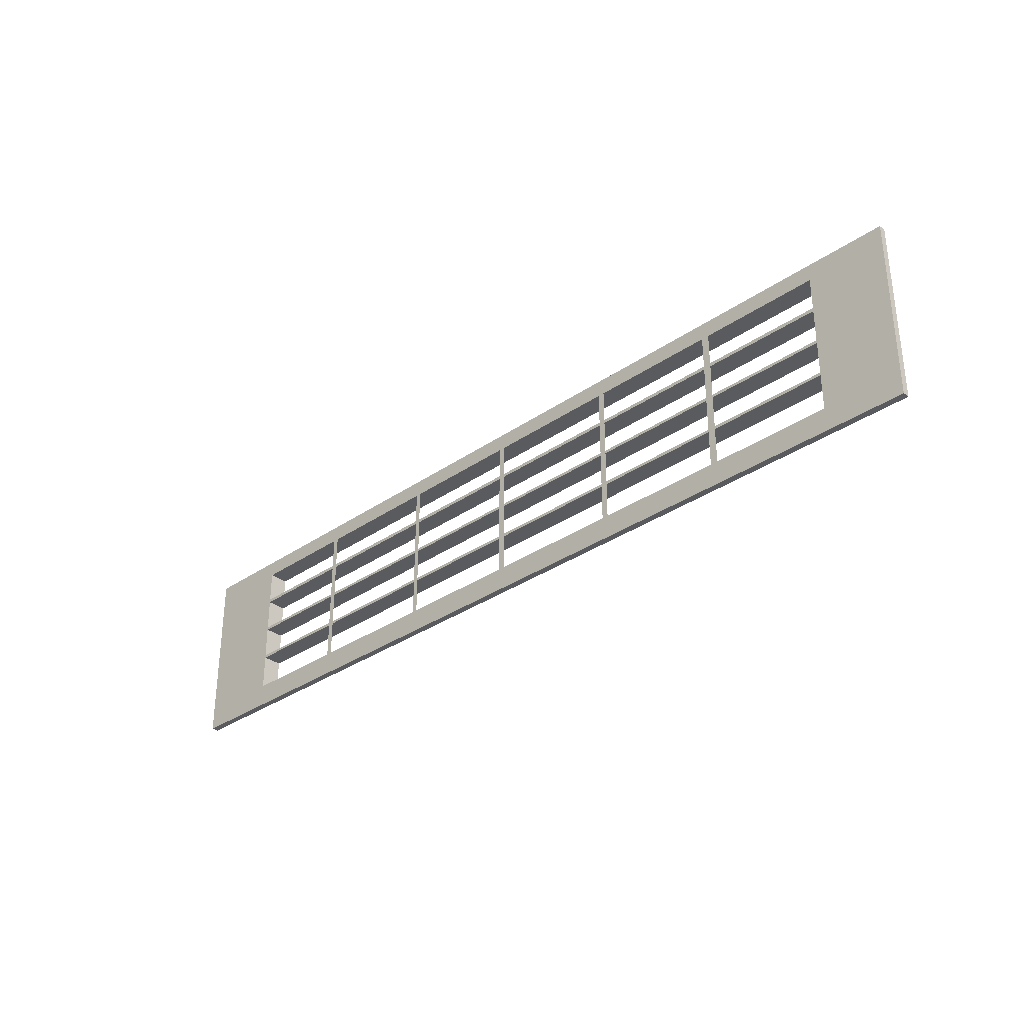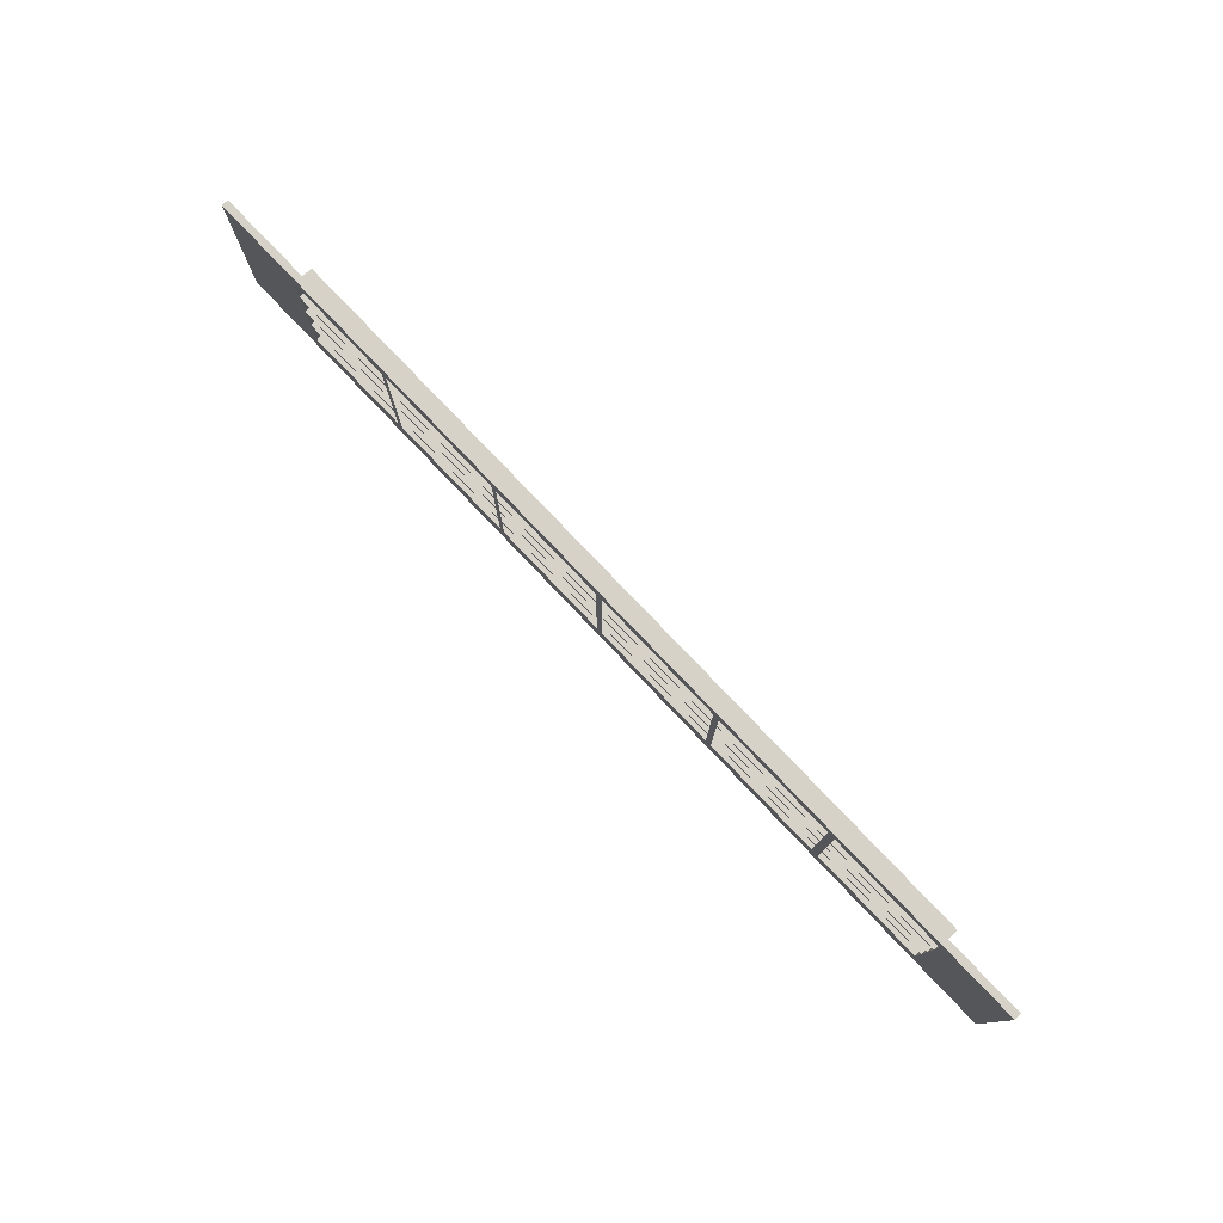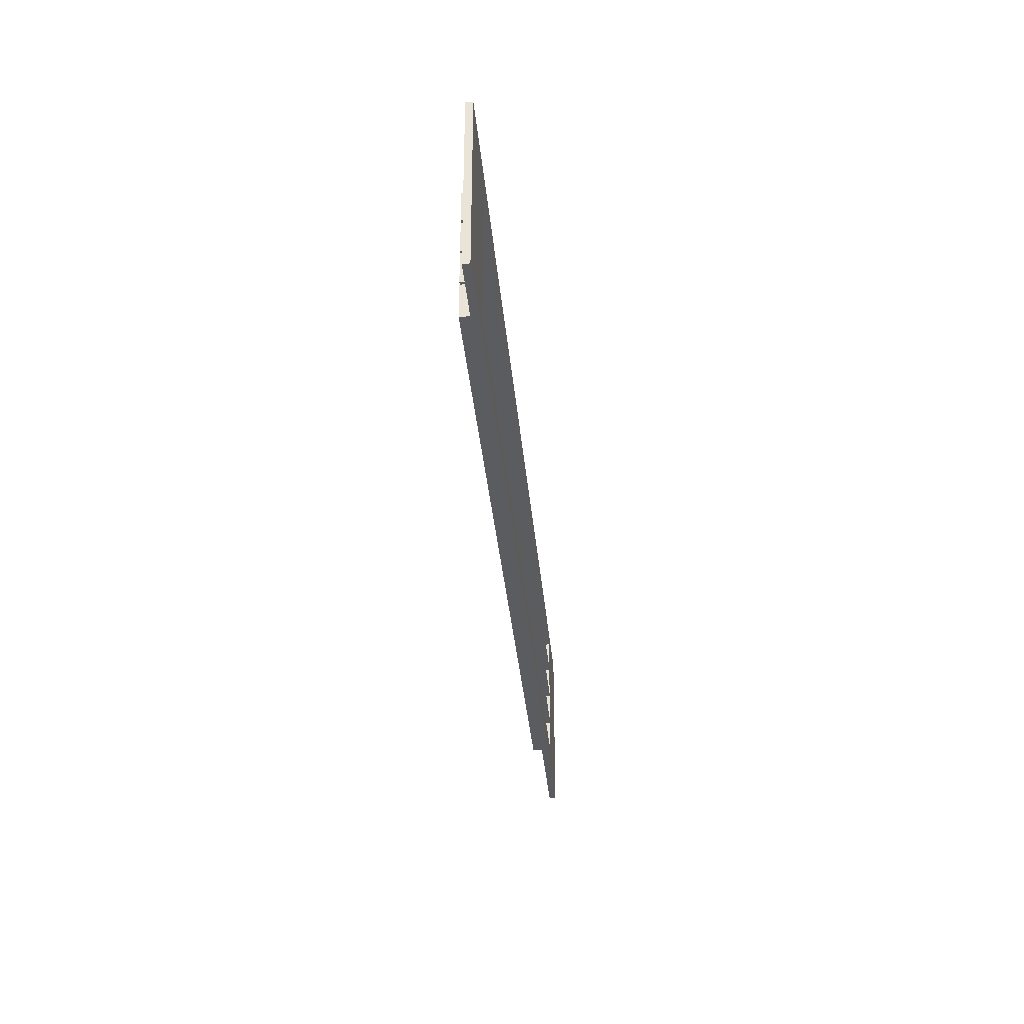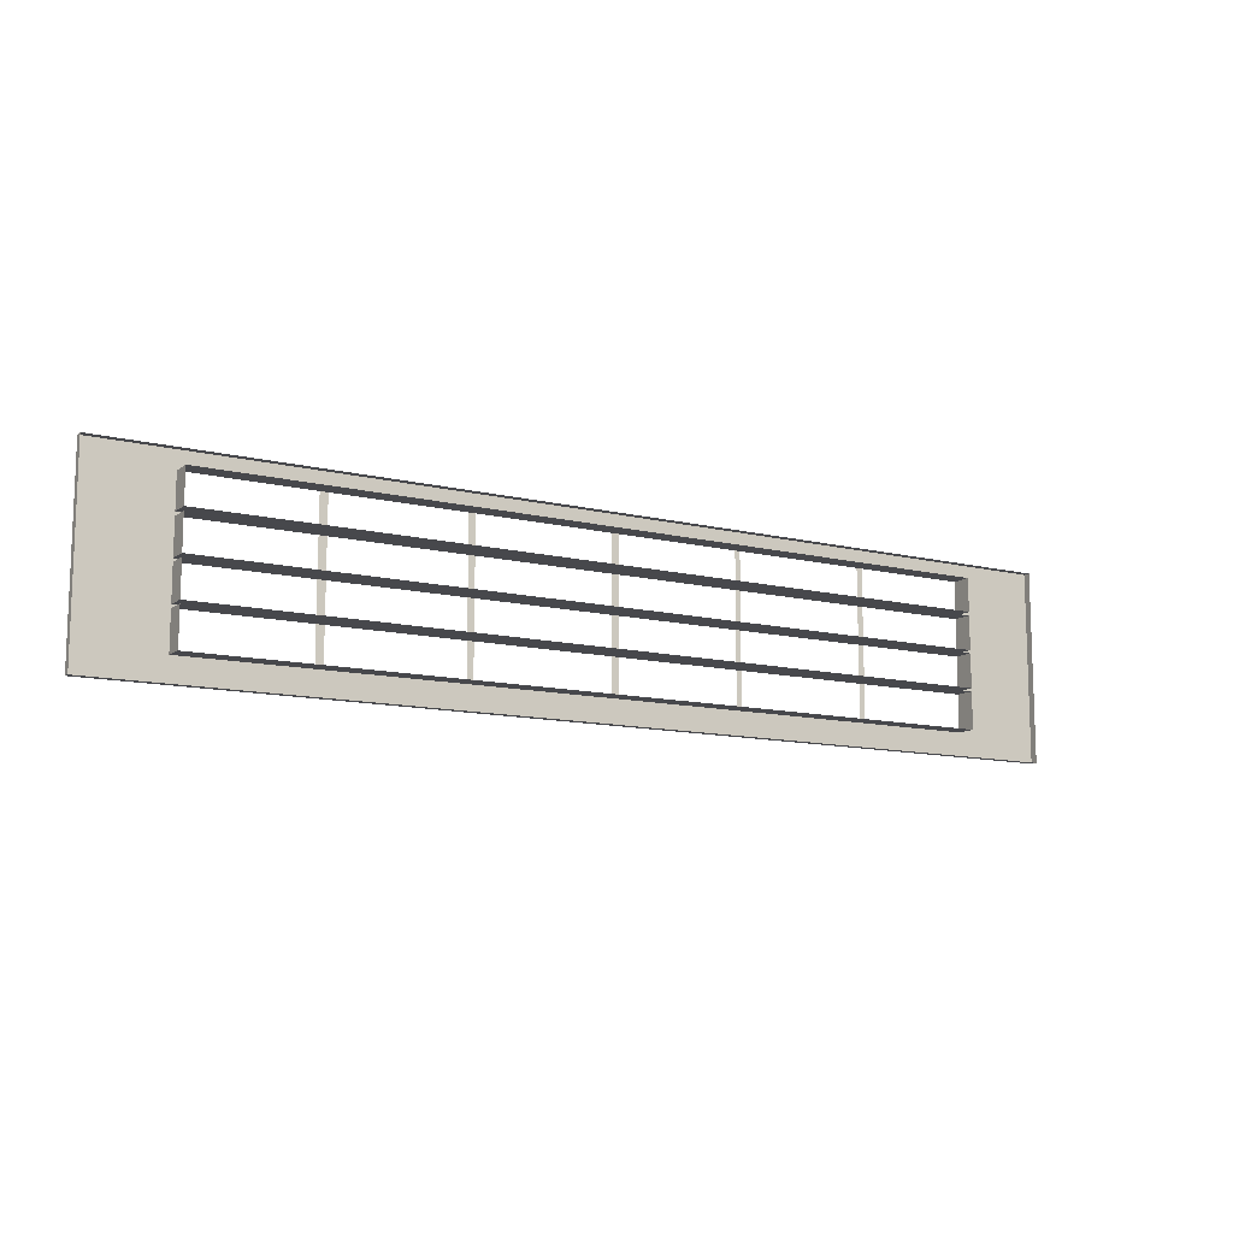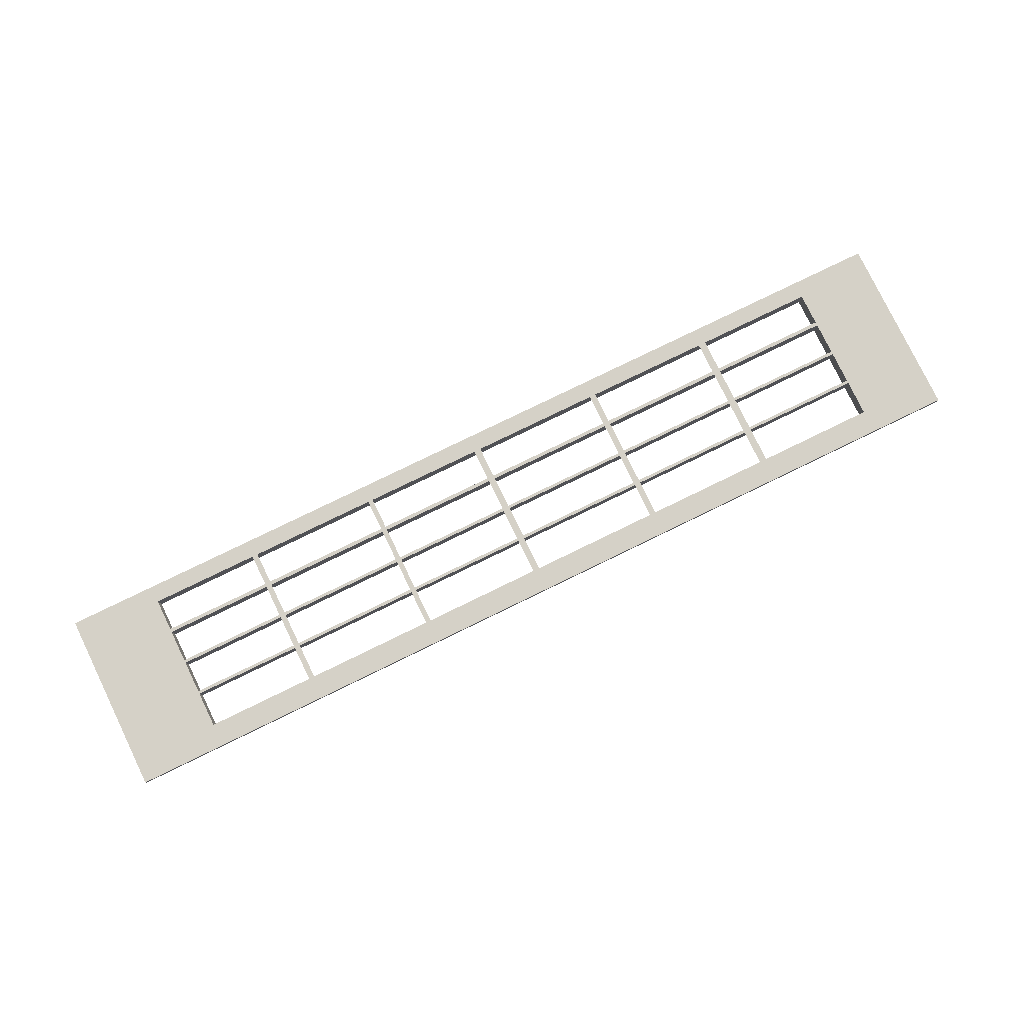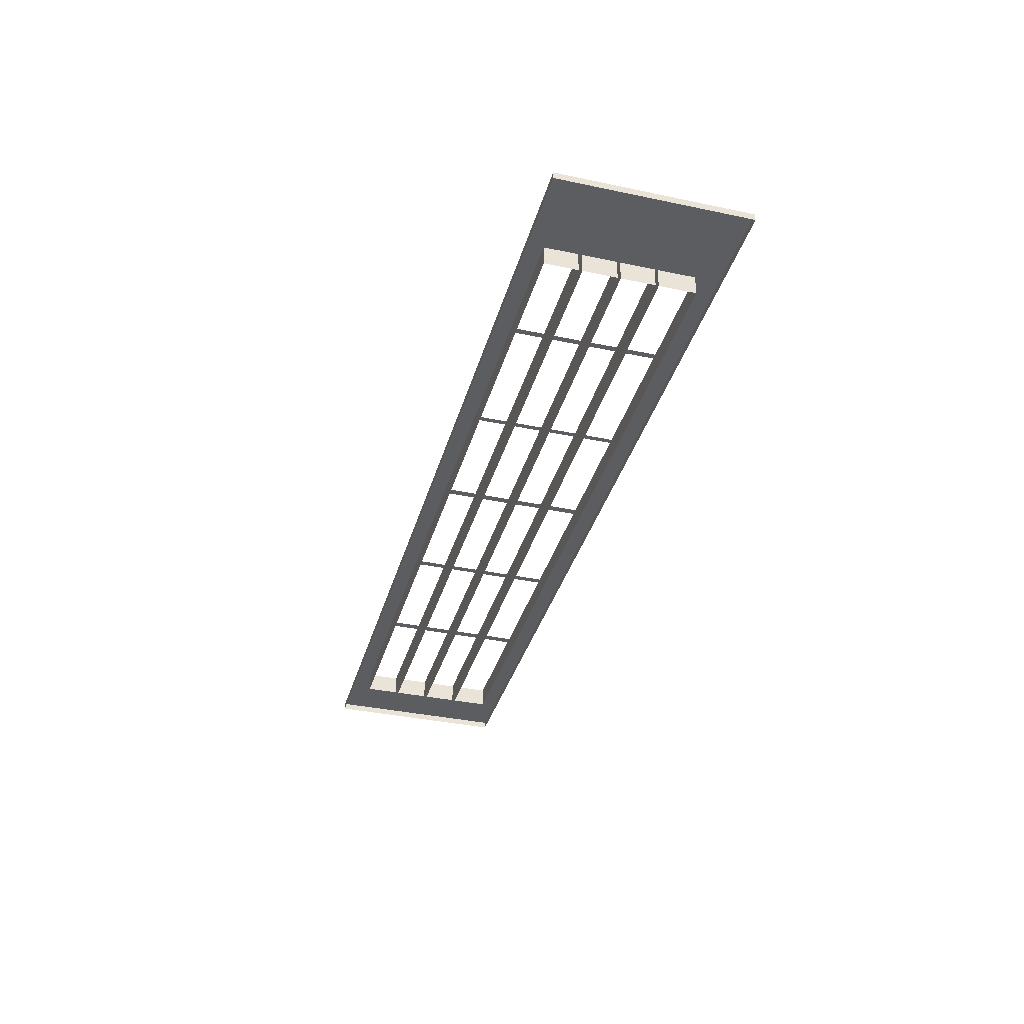
<metadata>
{"format":"obj","ext":"obj","renderer":"f3d","projection":"perspective","resolution":1024,"background":"white","views":[{"elev":-32.3,"azim":-135.9,"up":"+Z"},{"elev":78.2,"azim":-133.6,"up":"+Z"},{"elev":-35.3,"azim":95.2,"up":"+Z"},{"elev":-11.6,"azim":-31.0,"up":"+Z"},{"elev":79.4,"azim":154.1,"up":"+Y"},{"elev":-36.4,"azim":74.6,"up":"+Y"}]}
</metadata>
<code>
v 6.849 0.5197 -1.396
v 4.739 0.5197 -1.396
v 6.849 0.5197 -1.813
v 4.739 0.5197 -1.813
v 4.739 0.5041 -1.813
v 6.849 0.5041 -1.813
v 6.651 0.5197 -1.396
v 6.651 0.5197 -1.435
v 4.739 0.5041 -1.396
v 6.849 0.5041 -1.396
v 6.849 0.5197 -1.76
v 4.917 0.5197 -1.76
v 4.917 0.5197 -1.679
v 4.917 0.5197 -1.672
v 6.651 0.5197 -1.76
v 6.651 0.5197 -1.679
v 6.651 0.5197 -1.672
v 6.651 0.5197 -1.597
v 4.917 0.5197 -1.435
v 6.651 0.5197 -1.516
v 4.917 0.5197 -1.591
v 4.917 0.5197 -1.597
v 4.917 0.5197 -1.516
v 4.917 0.5197 -1.508
v 6.651 0.5197 -1.508
v 6.651 0.5197 -1.591
v 4.917 0.4748 -1.76
v 6.651 0.4748 -1.76
v 6.651 0.4748 -1.435
v 4.917 0.4748 -1.435
v 4.917 0.4748 -1.679
v 4.917 0.4748 -1.672
v 4.917 0.4748 -1.597
v 4.917 0.4748 -1.516
v 4.917 0.4748 -1.508
v 6.651 0.4748 -1.679
v 6.651 0.4748 -1.672
v 6.651 0.4748 -1.597
v 6.651 0.4748 -1.516
v 6.651 0.4748 -1.508
v 6.651 0.4748 -1.591
v 4.917 0.4748 -1.591
v 6.651 0.5041 -1.396
v 6.651 0.5104 -1.435
v 6.849 0.5041 -1.76
v 5.797 0.5197 -1.76
v 5.797 0.5197 -1.813
v 5.797 0.5197 -1.516
v 5.797 0.5197 -1.396
v 5.797 0.5197 -1.508
v 5.797 0.4748 -1.672
v 5.797 0.4748 -1.76
v 5.797 0.5197 -1.672
v 5.797 0.5197 -1.597
v 5.797 0.5197 -1.435
v 5.797 0.4748 -1.508
v 5.797 0.5197 -1.591
v 5.797 0.5197 -1.679
v 5.813 0.5197 -1.508
v 5.813 0.5197 -1.672
v 5.813 0.4748 -1.76
v 5.813 0.5197 -1.76
v 5.813 0.5197 -1.679
v 5.813 0.5197 -1.813
v 5.813 0.5197 -1.597
v 5.813 0.5197 -1.516
v 5.813 0.4748 -1.508
v 5.813 0.5197 -1.591
v 5.813 0.5197 -1.435
v 5.813 0.5197 -1.396
v 5.185 0.5197 -1.508
v 5.185 0.4748 -1.508
v 5.185 0.4748 -1.672
v 5.185 0.5197 -1.516
v 5.185 0.5197 -1.591
v 5.185 0.4748 -1.76
v 5.185 0.5197 -1.435
v 5.185 0.4748 -1.597
v 5.185 0.5197 -1.597
v 5.185 0.5197 -1.672
v 5.185 0.5197 -1.813
v 5.185 0.5197 -1.679
v 5.185 0.5197 -1.76
v 5.185 0.5197 -1.396
v 5.202 0.5197 -1.76
v 5.202 0.5197 -1.435
v 5.202 0.5197 -1.508
v 5.202 0.5197 -1.396
v 5.202 0.4748 -1.508
v 5.202 0.5197 -1.597
v 5.202 0.4748 -1.672
v 5.202 0.5197 -1.672
v 5.202 0.5197 -1.516
v 5.202 0.5197 -1.813
v 5.202 0.5197 -1.591
v 5.202 0.5197 -1.679
v 5.202 0.4748 -1.76
v 5.486 0.5197 -1.76
v 5.486 0.5197 -1.435
v 5.486 0.5197 -1.508
v 5.486 0.5197 -1.396
v 5.486 0.4748 -1.508
v 5.486 0.5197 -1.597
v 5.486 0.4748 -1.672
v 5.486 0.5197 -1.672
v 5.486 0.5197 -1.516
v 5.486 0.5197 -1.813
v 5.486 0.5197 -1.591
v 5.486 0.5197 -1.679
v 5.486 0.4748 -1.76
v 5.5 0.5197 -1.76
v 5.5 0.5197 -1.435
v 5.5 0.5197 -1.508
v 5.5 0.5197 -1.396
v 5.5 0.4748 -1.508
v 5.5 0.5197 -1.597
v 5.5 0.4748 -1.672
v 5.5 0.5197 -1.672
v 5.5 0.5197 -1.516
v 5.5 0.5197 -1.813
v 5.5 0.5197 -1.591
v 5.5 0.5197 -1.679
v 5.5 0.4748 -1.76
v 6.085 0.5197 -1.435
v 6.085 0.4748 -1.508
v 6.085 0.5197 -1.591
v 6.085 0.5197 -1.508
v 6.085 0.5197 -1.672
v 6.085 0.5197 -1.76
v 6.085 0.4748 -1.516
v 6.085 0.4748 -1.76
v 6.085 0.5197 -1.813
v 6.085 0.4748 -1.672
v 6.085 0.5197 -1.679
v 6.085 0.5197 -1.516
v 6.085 0.4748 -1.679
v 6.085 0.5197 -1.597
v 6.085 0.5197 -1.396
v 6.097 0.5197 -1.435
v 6.097 0.4748 -1.508
v 6.097 0.5197 -1.591
v 6.097 0.5197 -1.508
v 6.097 0.5197 -1.672
v 6.097 0.5197 -1.76
v 6.097 0.4748 -1.597
v 6.097 0.4748 -1.76
v 6.097 0.5197 -1.813
v 6.097 0.4748 -1.672
v 6.097 0.5197 -1.679
v 6.097 0.5197 -1.516
v 6.097 0.5197 -1.597
v 6.097 0.5197 -1.396
v 6.39 0.5197 -1.508
v 6.39 0.4748 -1.672
v 6.39 0.5197 -1.672
v 6.39 0.4748 -1.76
v 6.39 0.5197 -1.76
v 6.39 0.5197 -1.679
v 6.39 0.5197 -1.813
v 6.39 0.5197 -1.597
v 6.39 0.5197 -1.516
v 6.39 0.4748 -1.508
v 6.39 0.5197 -1.591
v 6.39 0.5197 -1.435
v 6.39 0.5197 -1.396
v 6.403 0.5197 -1.508
v 6.403 0.4748 -1.672
v 6.403 0.5197 -1.672
v 6.403 0.4748 -1.76
v 6.403 0.5197 -1.76
v 6.403 0.5197 -1.679
v 6.403 0.5197 -1.813
v 6.403 0.5197 -1.597
v 6.403 0.5197 -1.516
v 6.403 0.4748 -1.508
v 6.403 0.5197 -1.591
v 6.403 0.5197 -1.435
v 6.403 0.5197 -1.396
f 14 80 82
f 15 170 28
f 24 19 30
f 25 166 40
f 7 1 8
f 21 75 22
f 24 71 74
f 36 171 16
f 17 168 37
f 20 26 41
f 16 15 28
f 21 23 34
f 18 17 37
f 26 176 41
f 8 25 40
f 39 174 20
f 12 13 31
f 38 173 18
f 14 22 33
f 29 177 8
f 83 81 12
f 7 178 43
f 2 4 5
f 3 11 45
f 4 81 5
f 1 7 43
f 11 1 10
f 57 68 65
f 50 59 66
f 62 64 47
f 55 49 70
f 53 60 63
f 129 132 64
f 69 70 138
f 68 126 137
f 60 128 134
f 59 127 135
f 75 95 90
f 71 87 93
f 85 94 81
f 77 84 88
f 80 92 96
f 98 107 94
f 86 88 101
f 95 108 103
f 92 105 109
f 87 100 106
f 111 120 107
f 100 113 119
f 99 101 114
f 108 121 116
f 105 118 122
f 112 114 49
f 121 57 54
f 46 47 120
f 118 53 58
f 113 50 48
f 128 143 149
f 144 147 132
f 127 142 150
f 124 138 152
f 126 141 151
f 142 153 161
f 139 152 165
f 143 155 158
f 141 163 160
f 157 159 147
f 170 172 159
f 164 165 178
f 155 168 171
f 163 176 173
f 153 166 174
f 168 17 171
f 176 26 18
f 170 15 172
f 166 25 174
f 177 178 7
f 46 62 63
f 134 129 144
f 53 60 65
f 57 68 66
f 59 50 55
f 128 143 151
f 126 135 150
f 142 127 124
f 166 153 164
f 163 176 174
f 155 168 173
f 157 170 171
f 100 113 112
f 106 108 121
f 118 105 103
f 98 111 122
f 71 87 86
f 74 75 95
f 92 80 79
f 83 85 96
f 13 14 82
f 28 170 169
f 170 157 169
f 169 157 156
f 27 83 12
f 76 83 27
f 76 85 83
f 97 85 76
f 97 98 85
f 110 98 97
f 110 111 98
f 123 111 110
f 157 144 156
f 156 144 146
f 144 129 146
f 146 129 131
f 129 62 131
f 131 62 61
f 62 46 61
f 61 46 52
f 46 111 123
f 52 46 123
f 35 24 30
f 40 166 175
f 166 153 175
f 175 153 162
f 35 71 24
f 72 71 35
f 72 87 71
f 89 87 72
f 89 100 87
f 102 100 89
f 102 113 100
f 115 113 102
f 153 142 162
f 162 142 140
f 142 127 140
f 140 127 125
f 127 59 125
f 125 59 67
f 59 50 67
f 67 50 56
f 50 113 115
f 56 50 115
f 8 1 25
f 25 1 20
f 11 15 16
f 26 20 1
f 11 16 17
f 11 26 1
f 11 17 18
f 26 11 18
f 63 134 136
f 23 24 74
f 13 82 31
f 82 96 31
f 96 109 31
f 109 122 31
f 31 122 136
f 55 69 29
f 119 48 130
f 41 176 163
f 134 149 136
f 149 158 136
f 158 171 36
f 136 158 36
f 37 168 167
f 168 155 167
f 167 155 154
f 32 80 14
f 73 80 32
f 73 92 80
f 91 92 73
f 91 105 92
f 104 105 91
f 104 118 105
f 117 118 104
f 155 143 154
f 154 143 148
f 143 128 148
f 148 128 133
f 128 60 133
f 133 60 51
f 60 53 51
f 53 118 117
f 51 53 117
f 39 20 41
f 36 16 28
f 42 21 34
f 38 18 37
f 66 135 130
f 42 75 21
f 42 95 75
f 42 108 95
f 42 121 108
f 42 57 121
f 68 57 41
f 126 68 41
f 141 126 41
f 48 66 130
f 163 141 41
f 29 8 40
f 23 74 34
f 74 93 34
f 93 106 34
f 106 119 34
f 34 119 130
f 116 54 145
f 54 65 145
f 22 79 78
f 135 150 130
f 150 161 130
f 161 174 39
f 130 161 39
f 27 12 31
f 33 22 78
f 65 137 145
f 79 90 78
f 90 103 78
f 103 116 78
f 78 116 145
f 69 124 29
f 124 139 29
f 139 164 29
f 137 151 145
f 151 160 145
f 160 173 38
f 145 160 38
f 32 14 33
f 19 77 30
f 77 86 30
f 86 99 30
f 99 112 30
f 112 55 30
f 30 55 29
f 57 42 41
f 122 58 136
f 164 177 29
f 43 178 165
f 81 4 12
f 19 84 77
f 12 4 13
f 13 4 14
f 2 84 19
f 22 14 4
f 2 19 24
f 2 22 4
f 2 24 23
f 22 2 21
f 2 23 21
f 49 9 43
f 9 84 2
f 9 88 84
f 9 101 88
f 5 81 94
f 165 152 43
f 152 138 43
f 138 70 43
f 70 49 43
f 49 114 9
f 114 101 9
f 9 2 5
f 6 3 45
f 17 16 171
f 47 6 5
f 94 107 5
f 6 172 3
f 6 159 172
f 6 147 159
f 107 120 5
f 120 47 5
f 47 64 6
f 64 132 6
f 132 147 6
f 10 1 43
f 45 11 10
f 54 57 65
f 48 50 66
f 46 62 47
f 69 55 70
f 58 53 63
f 62 129 64
f 124 69 138
f 65 68 137
f 63 60 134
f 66 59 135
f 79 75 90
f 74 71 93
f 83 85 81
f 86 77 88
f 82 80 96
f 85 98 94
f 99 86 101
f 90 95 103
f 96 92 109
f 93 87 106
f 98 111 107
f 106 100 119
f 112 99 114
f 103 108 116
f 109 105 122
f 55 112 49
f 116 121 54
f 111 46 120
f 122 118 58
f 119 113 48
f 134 128 149
f 129 144 132
f 135 127 150
f 139 124 152
f 137 126 151
f 150 142 161
f 164 139 165
f 149 143 158
f 151 141 160
f 144 157 147
f 157 170 159
f 177 164 178
f 158 155 171
f 160 163 173
f 161 153 174
f 25 20 174
f 173 176 18
f 15 11 3
f 172 15 3
f 58 63 136
f 8 177 7
f 58 46 63
f 149 134 144
f 54 53 65
f 48 57 66
f 69 59 55
f 137 128 151
f 141 126 150
f 139 142 124
f 177 166 164
f 161 163 174
f 160 155 173
f 158 157 171
f 99 100 112
f 119 106 121
f 116 118 103
f 109 98 122
f 77 71 86
f 93 74 95
f 90 92 79
f 82 83 96
f 75 79 22

</code>
